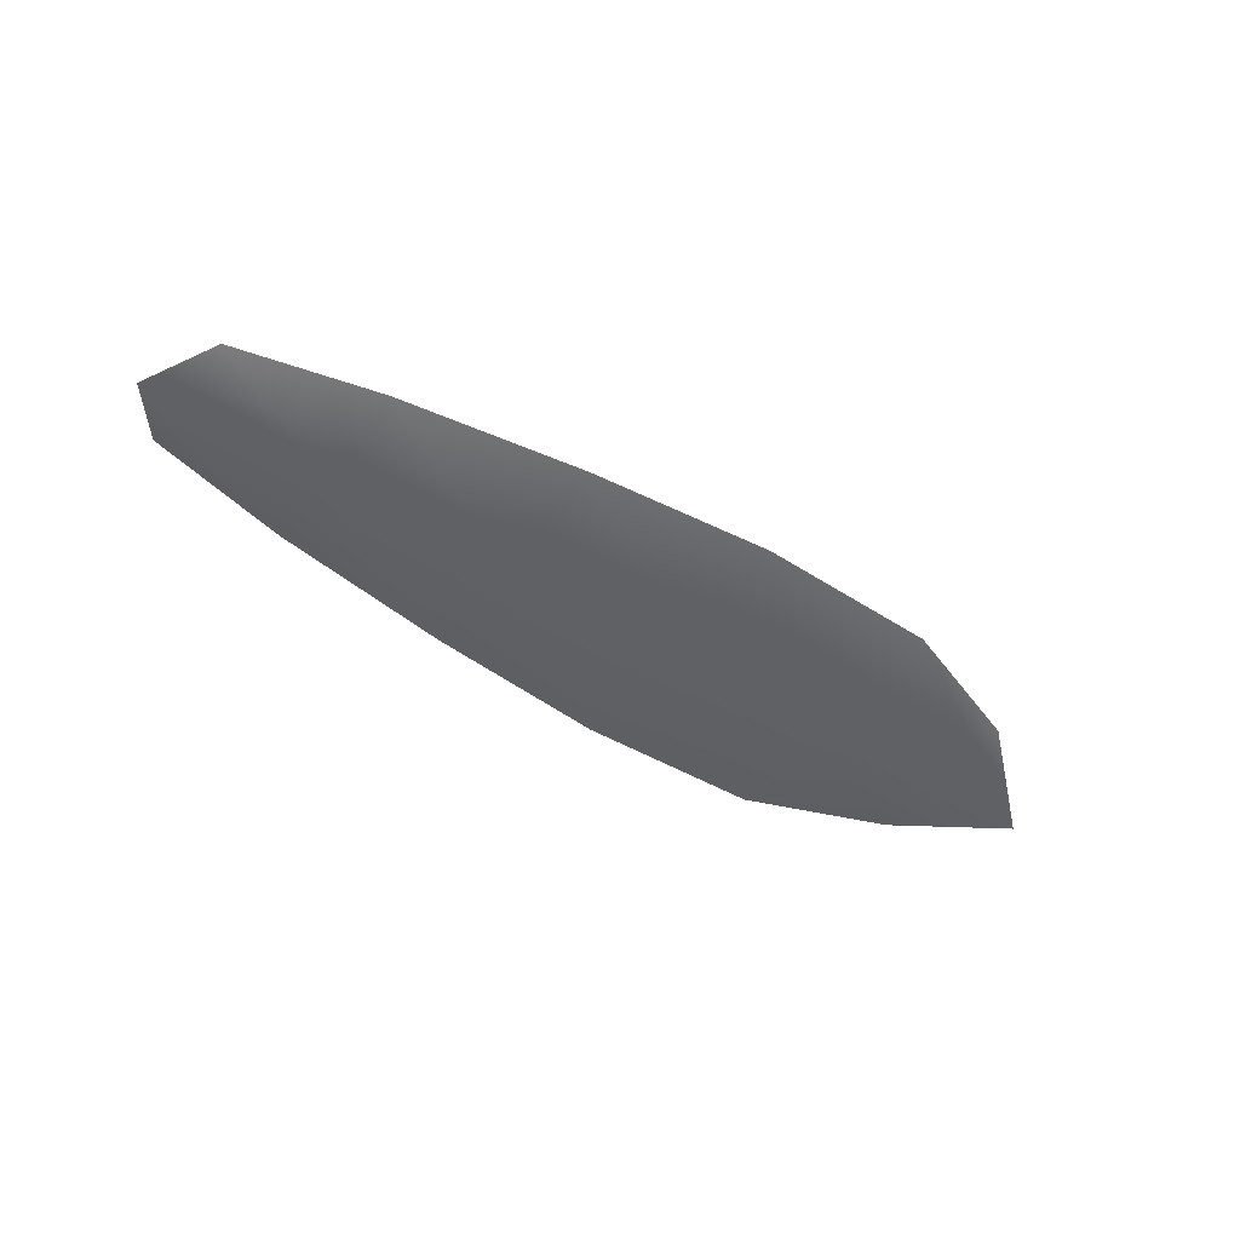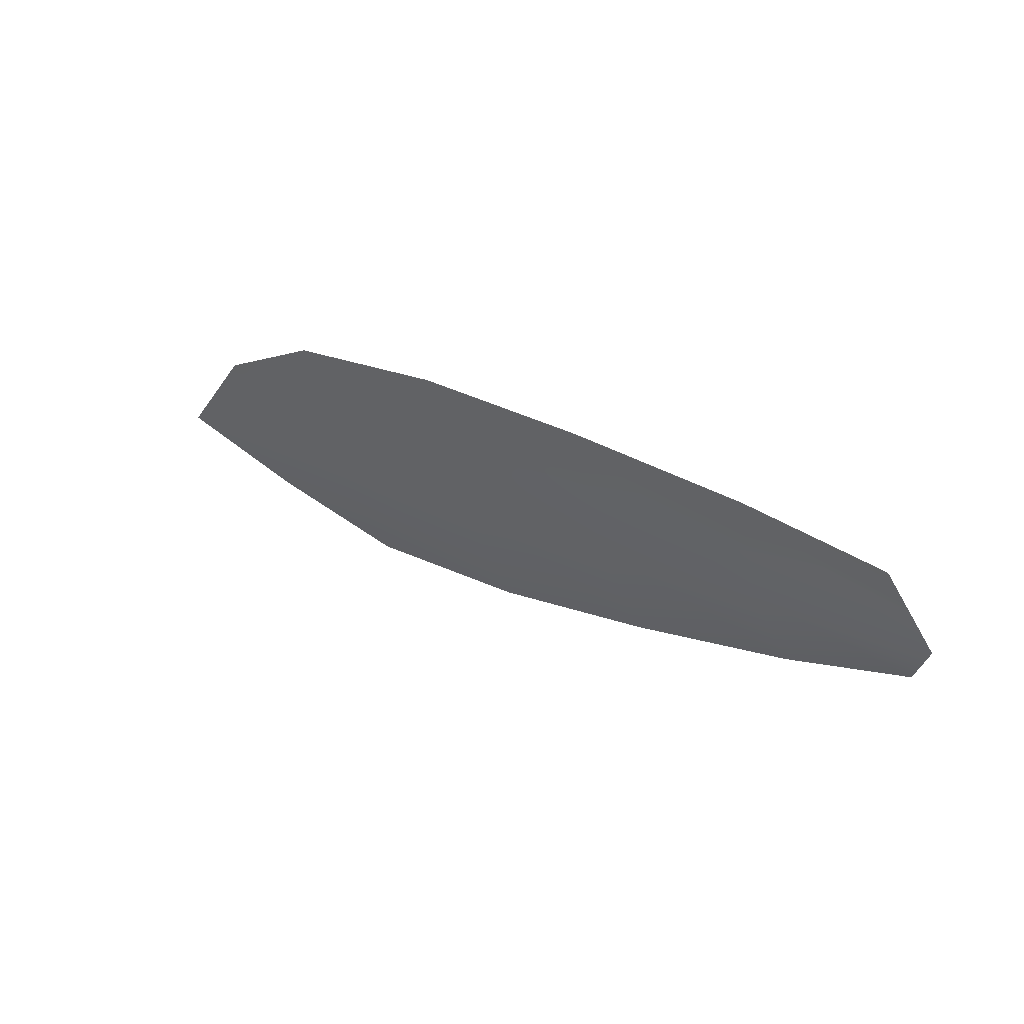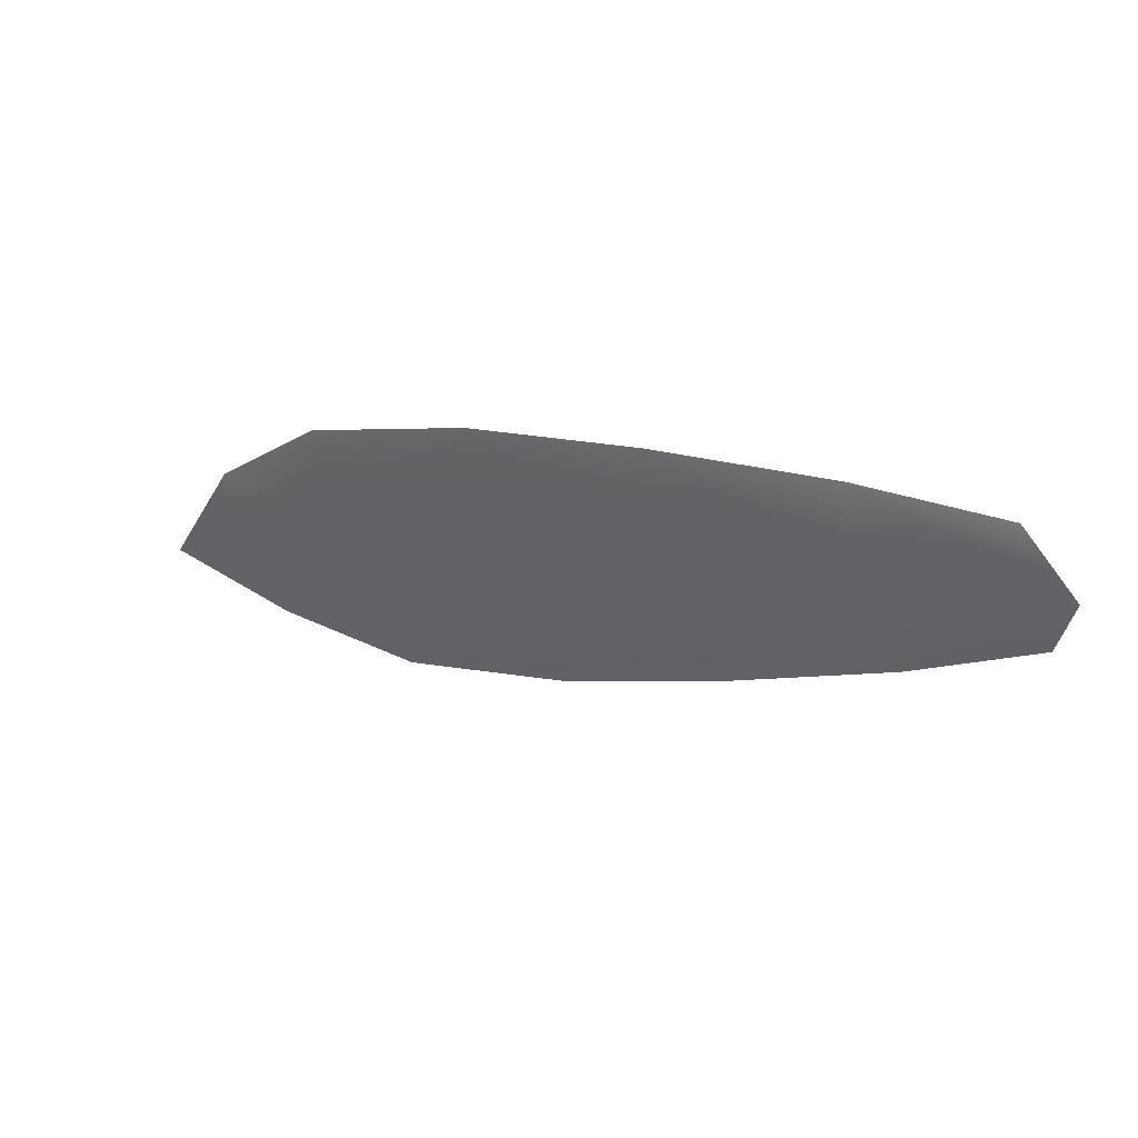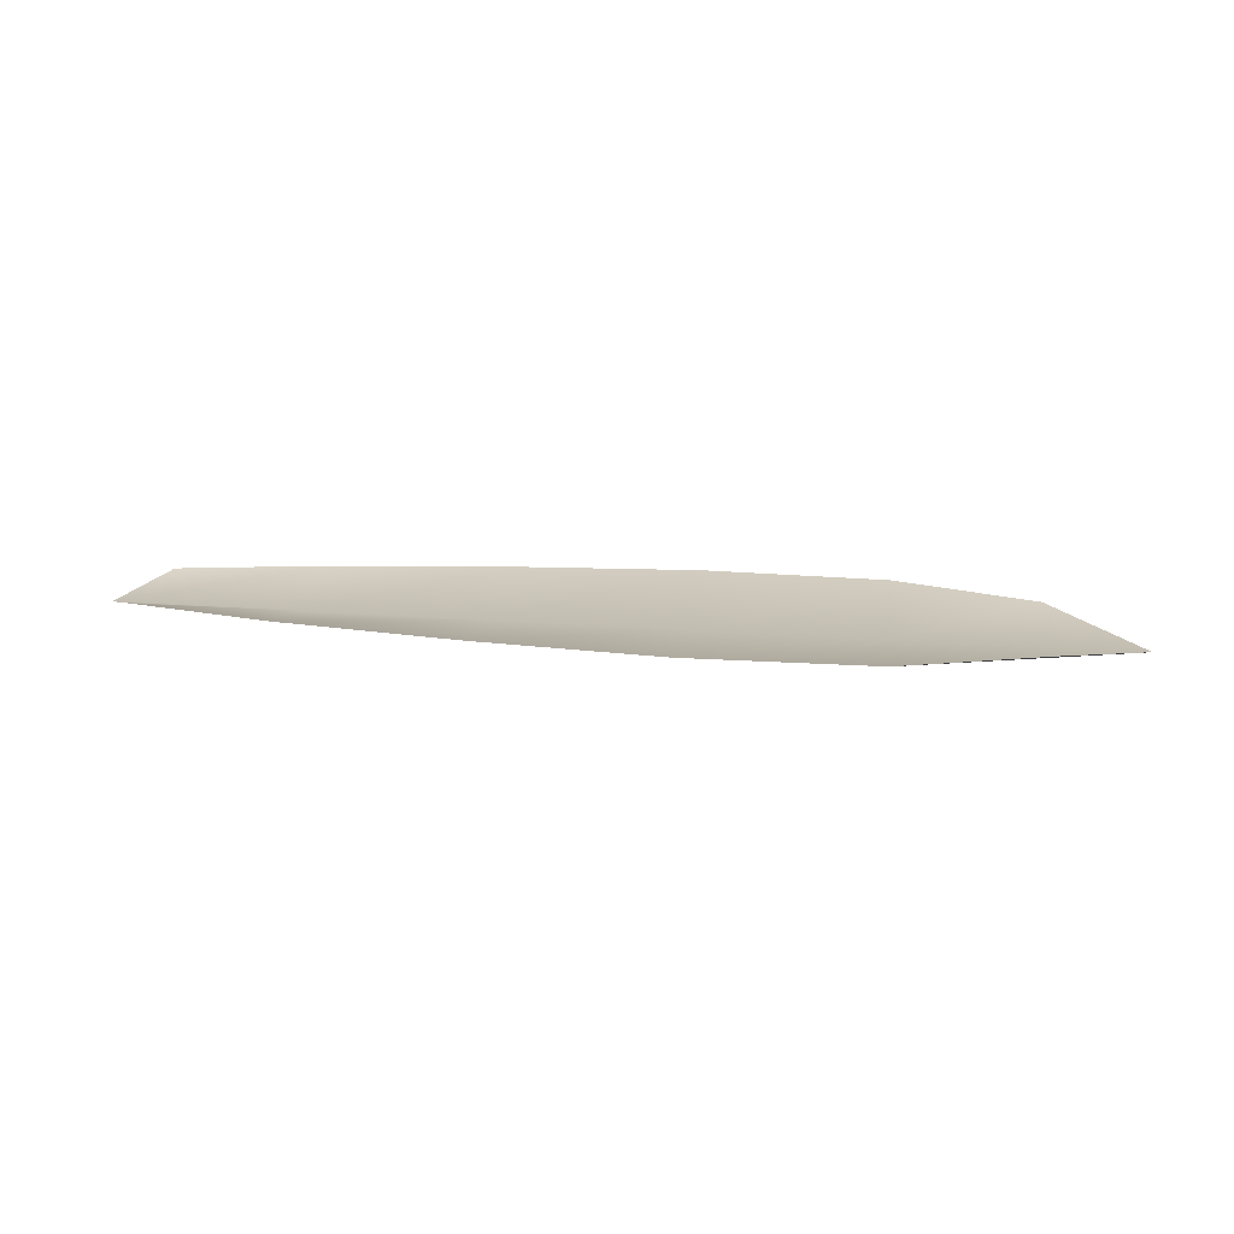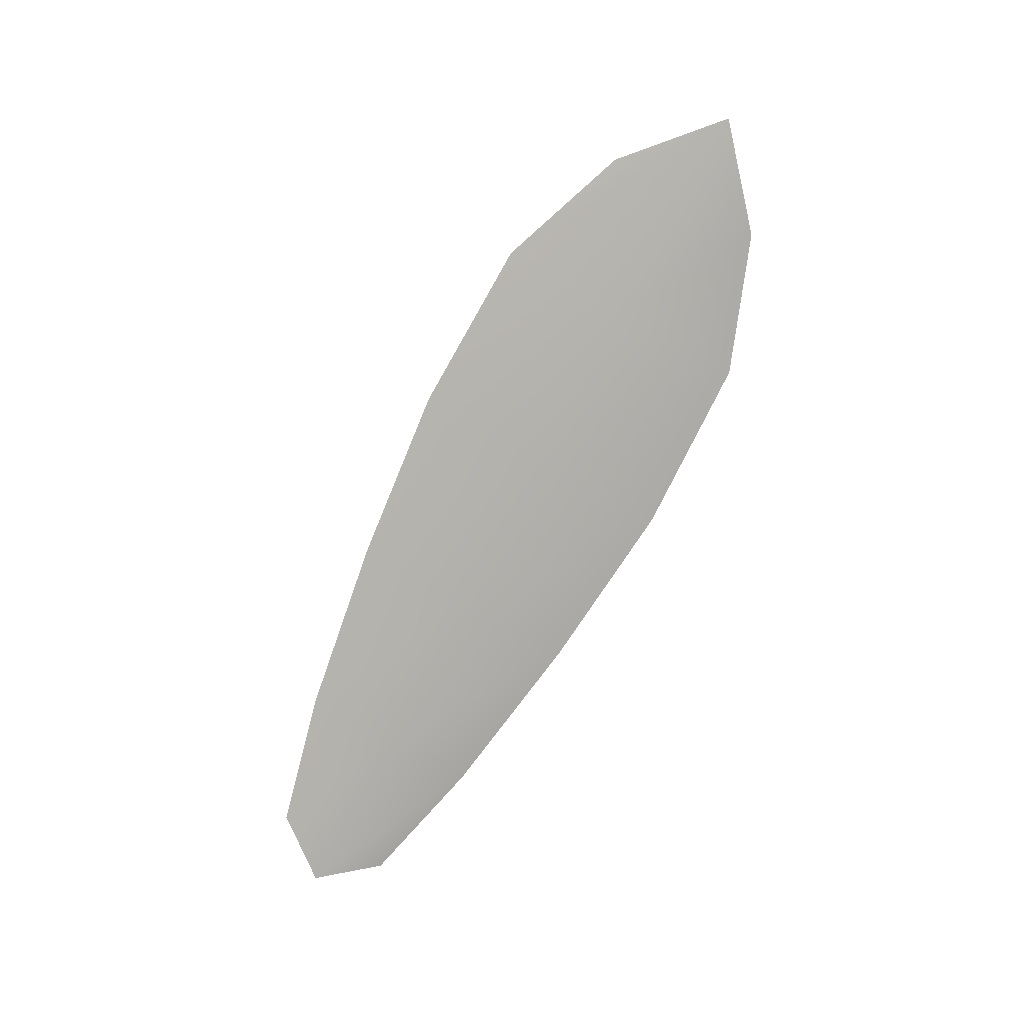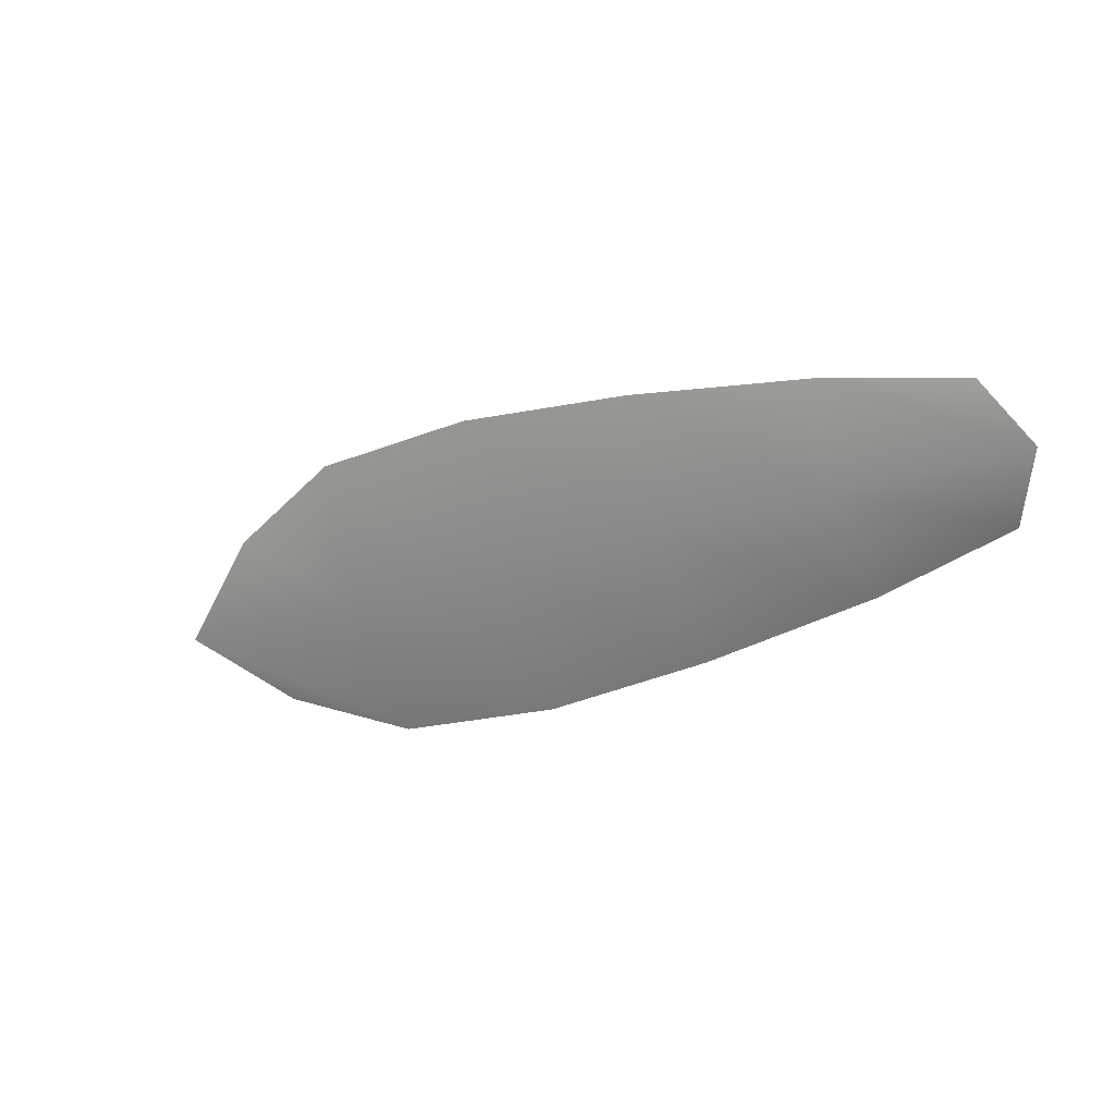
<metadata>
{"format":"obj","ext":"obj","renderer":"f3d","projection":"perspective","resolution":1024,"background":"white","views":[{"elev":-45.9,"azim":-55.7,"up":"+Z"},{"elev":50.9,"azim":-140.7,"up":"+Y"},{"elev":41.4,"azim":-149.1,"up":"+Y"},{"elev":17.6,"azim":-13.1,"up":"+Z"},{"elev":-79.2,"azim":41.3,"up":"+Z"},{"elev":17.5,"azim":-144.8,"up":"+Y"}]}
</metadata>
<code>
o feather_flight_tertiary_063.001
v -0.2083 0.05742 0.02024
v -0.2087 0.05639 0.02025
v -0.2013 0.05499 0.02017
v -0.2018 0.05358 0.0202
v -0.2089 0.05704 0.02009
v -0.2008 0.05399 0.02002
v -0.207 0.05725 0.02022
v -0.2054 0.05691 0.02021
v -0.2038 0.05648 0.02019
v -0.2023 0.05586 0.02018
v -0.2032 0.05359 0.02021
v -0.2047 0.05413 0.02023
v -0.2062 0.05485 0.02024
v -0.2076 0.05566 0.02025
v -0.2073 0.05646 0.02007
v -0.2058 0.05588 0.02006
v -0.2043 0.05531 0.02005
v -0.2027 0.05473 0.02003
f 18 10 3 6
f 11 18 6 4
f 5 1 7 15
f 15 7 8 16
f 16 8 9 17
f 17 9 10 18
f 2 5 15 14
f 14 15 16 13
f 13 16 17 12
f 12 17 18 11

</code>
